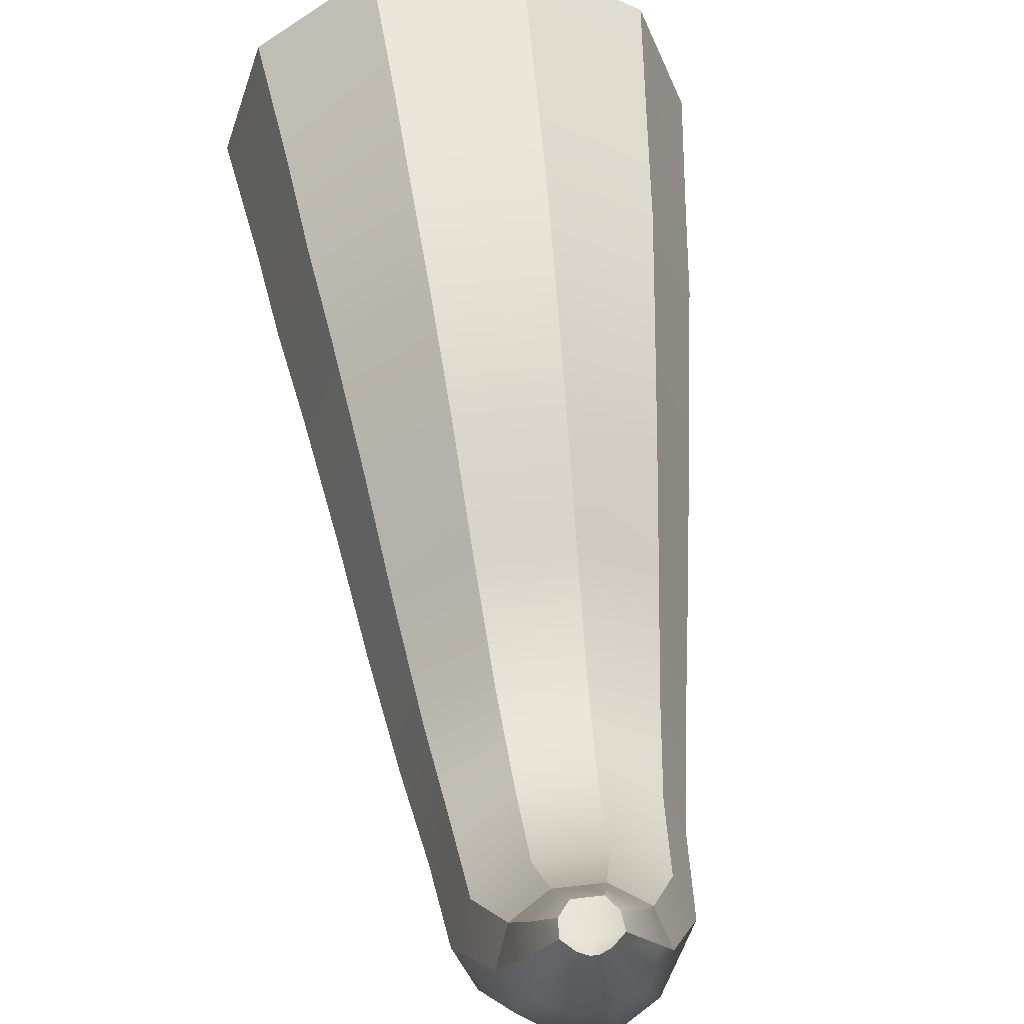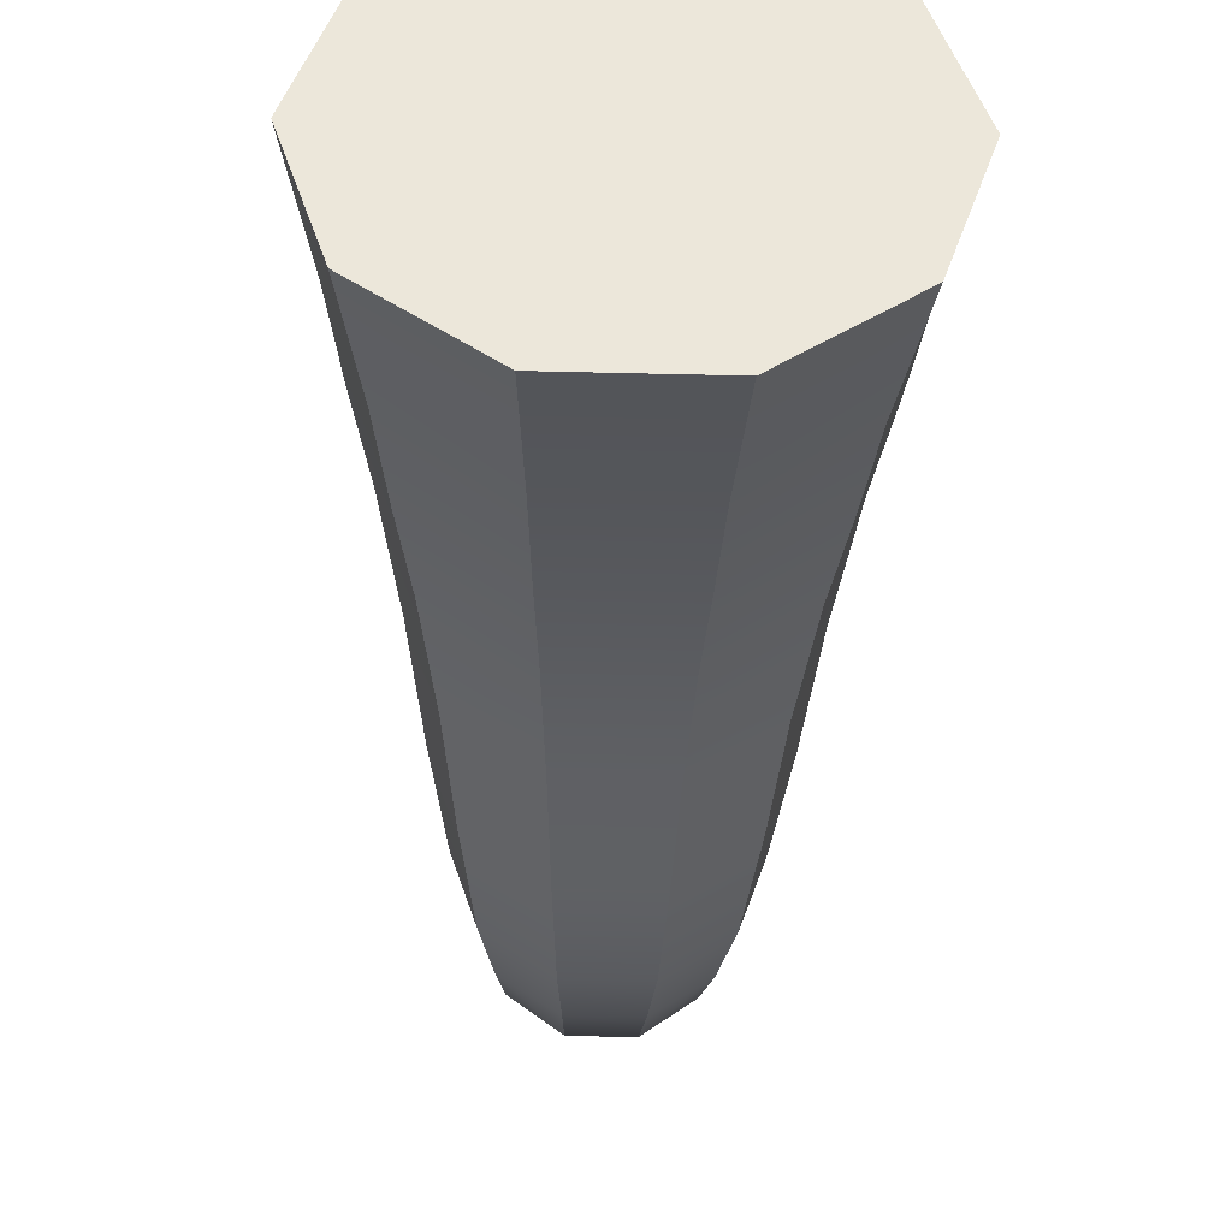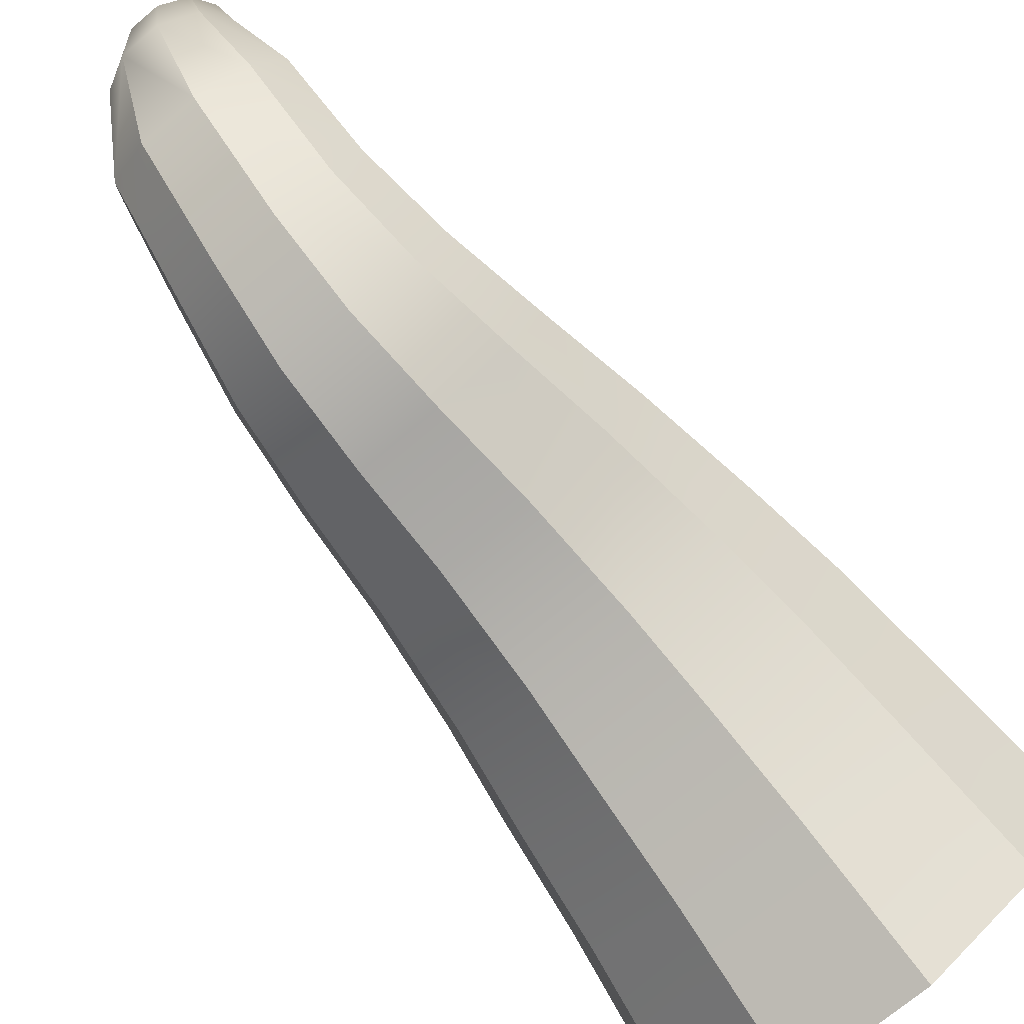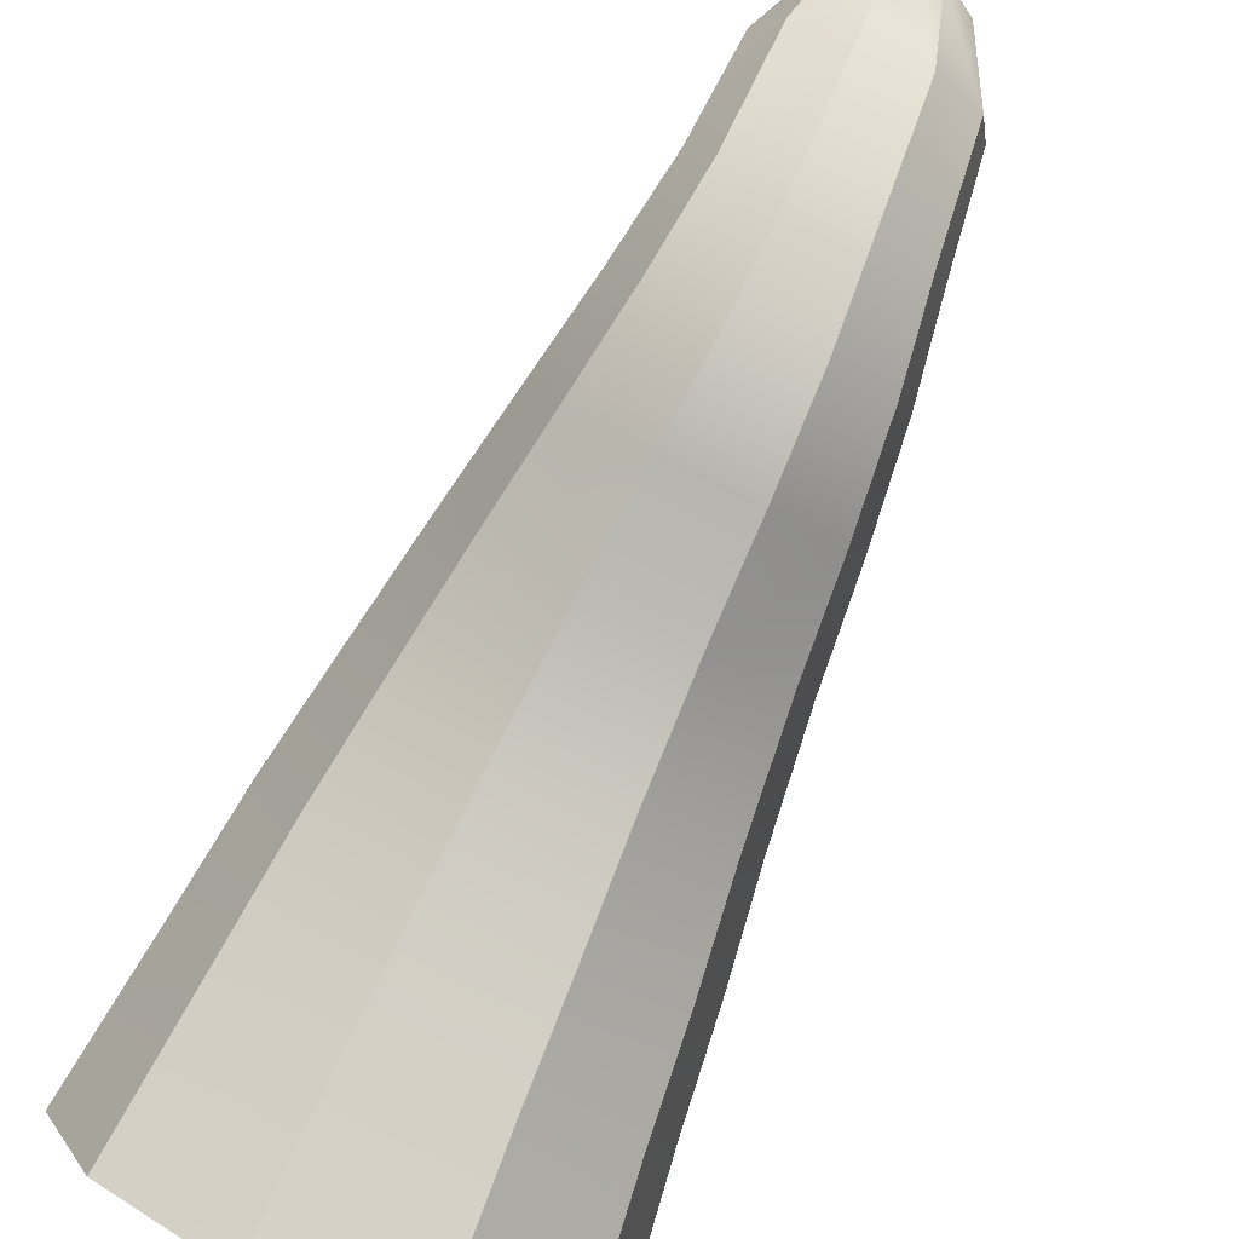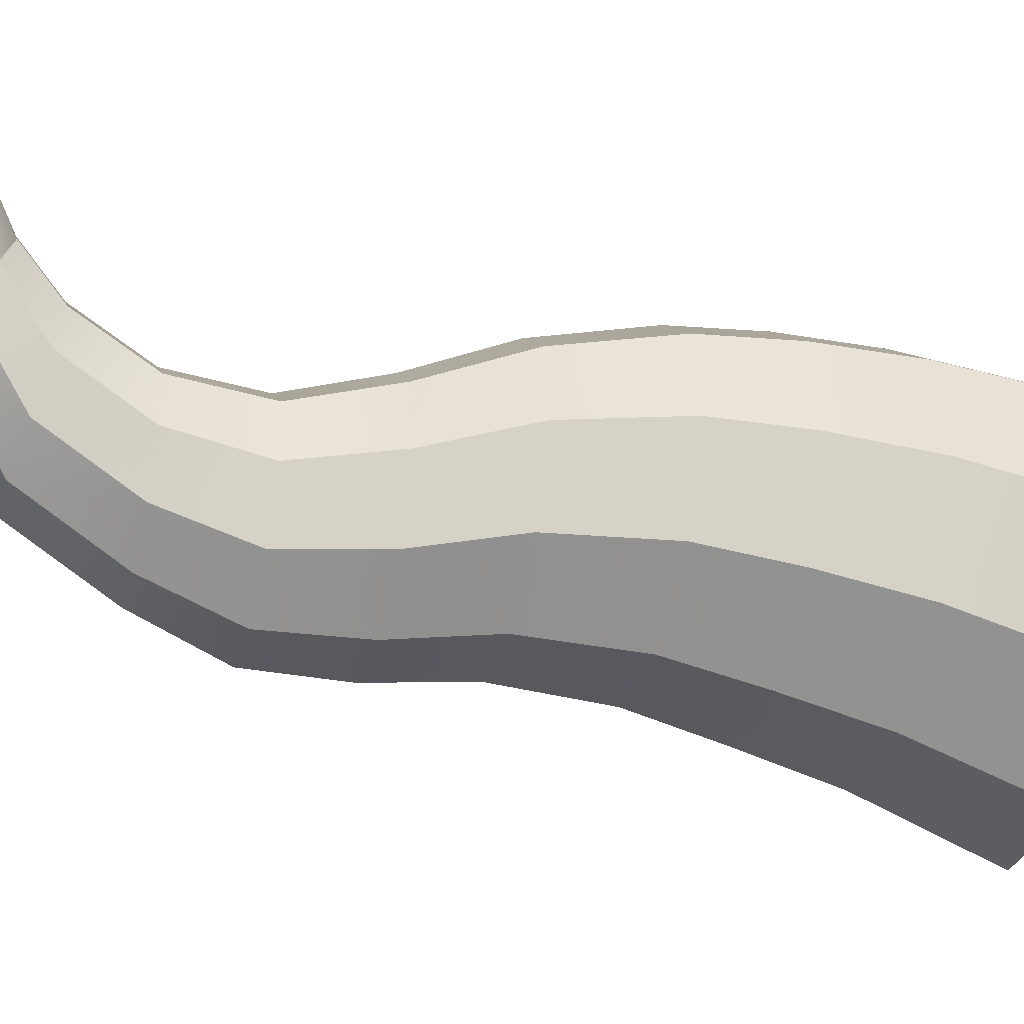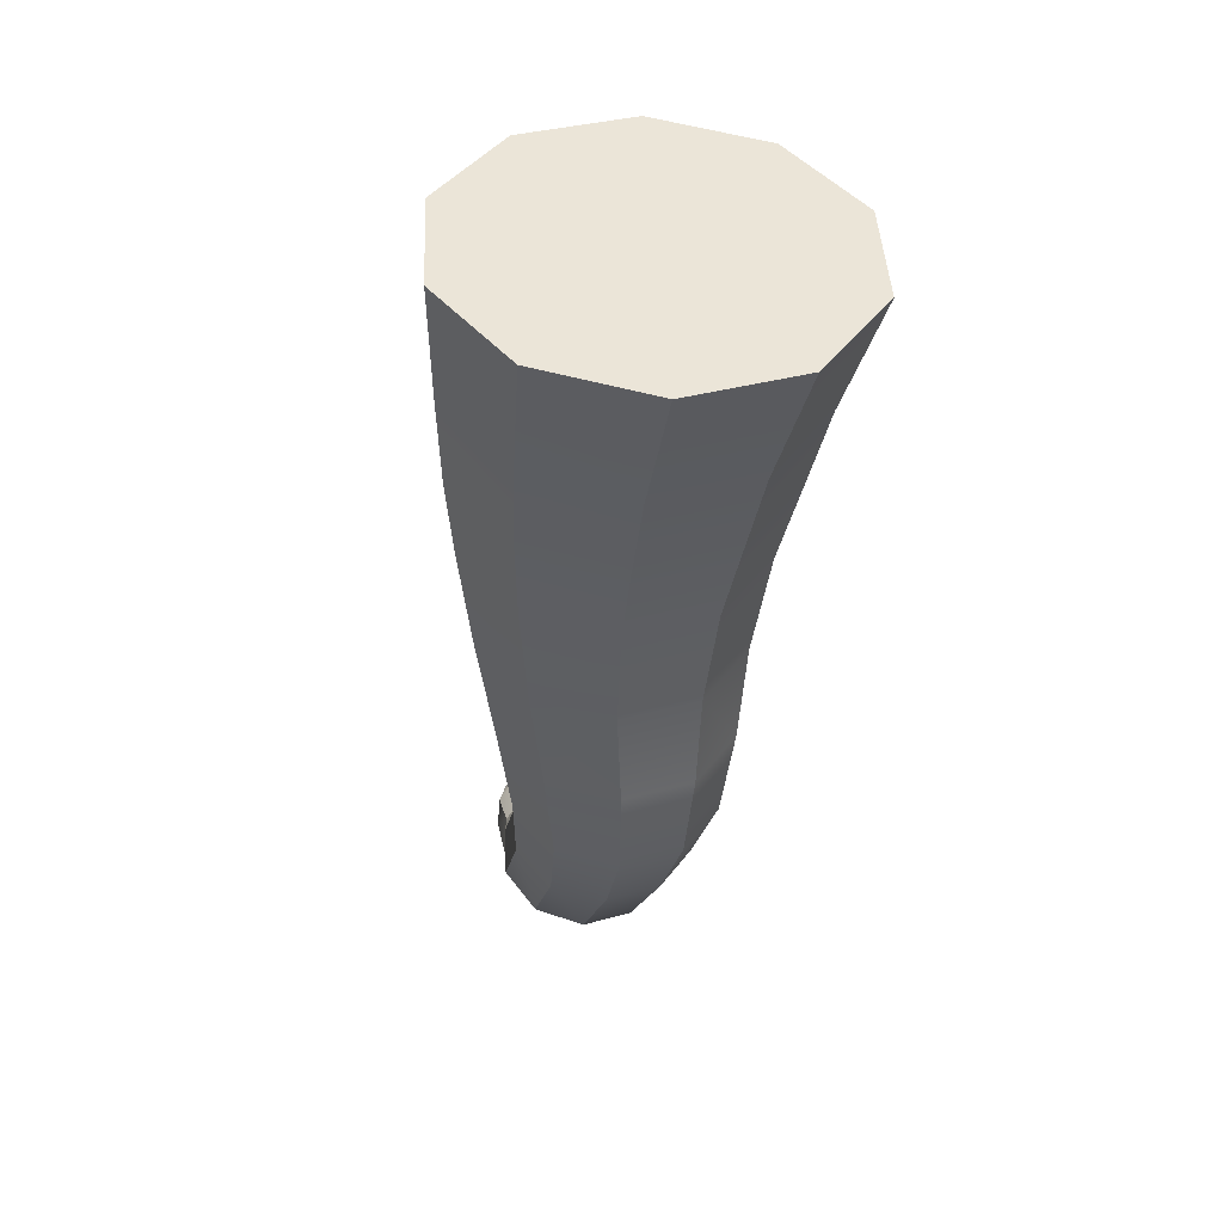
<metadata>
{"format":"obj","ext":"obj","renderer":"f3d","projection":"perspective","resolution":1024,"background":"white","views":[{"elev":64.7,"azim":-6.7,"up":"+Z"},{"elev":-51.4,"azim":178.5,"up":"+Z"},{"elev":-71.2,"azim":40.2,"up":"+Z"},{"elev":-76.8,"azim":-25.7,"up":"+Z"},{"elev":7.7,"azim":79.6,"up":"+Z"},{"elev":33.8,"azim":158.9,"up":"+Y"}]}
</metadata>
<code>
v 0.2422 -1.391 4.567
v 0.0925 -1.464 4.487
v -0.0925 -1.464 4.487
v -0.2422 -1.391 4.567
v -0.2993 -1.272 4.697
v -0.2422 -1.153 4.827
v -0.0925 -1.08 4.907
v 0.0925 -1.08 4.907
v 0.2422 -1.153 4.827
v 0.2993 -1.272 4.697
v 0.6256 1.229 3.363
v 0.239 1.177 3.087
v -0.239 1.177 3.087
v -0.6256 1.229 3.363
v -0.7733 1.313 3.81
v -0.6256 1.397 4.257
v -0.239 1.449 4.533
v 0.239 1.449 4.533
v 0.6256 1.397 4.257
v 0.7733 1.313 3.81
v 0.6827 1.665 3.223
v 0.2608 1.608 2.922
v -0.2608 1.608 2.922
v -0.6827 1.665 3.223
v -0.8439 1.757 3.711
v -0.6827 1.848 4.198
v -0.2608 1.905 4.499
v 0.2608 1.905 4.499
v 0.6827 1.848 4.198
v 0.8439 1.757 3.711
v 0.7323 2.144 3.052
v 0.2797 2.084 2.729
v -0.2797 2.084 2.729
v -0.7323 2.144 3.052
v -0.9052 2.243 3.575
v -0.7323 2.341 4.098
v -0.2797 2.402 4.421
v 0.2797 2.402 4.421
v 0.7323 2.341 4.098
v 0.9052 2.243 3.575
v 0.809 2.818 2.737
v 0.309 2.751 2.38
v -0.309 2.751 2.38
v -0.809 2.818 2.737
v -1 2.926 3.315
v -0.809 3.035 3.893
v -0.309 3.102 4.25
v 0.309 3.102 4.25
v 0.809 3.035 3.893
v 1 2.926 3.315
v 0 2.926 3.315
v -0.6891 0.7601 3.846
v -0.5575 0.6852 3.448
v -0.2129 0.6389 3.202
v 0.2129 0.6389 3.202
v 0.5575 0.6852 3.448
v 0.6891 0.7601 3.846
v 0.5575 0.8349 4.244
v 0.2129 0.8812 4.49
v -0.2129 0.8812 4.49
v -0.5575 0.8349 4.244
v -0.6165 0.2666 3.786
v -0.4988 0.1996 3.43
v -0.1905 0.1582 3.21
v 0.1905 0.1582 3.21
v 0.4988 0.1996 3.43
v 0.6165 0.2666 3.786
v 0.4988 0.3336 4.142
v 0.1905 0.375 4.362
v -0.1905 0.375 4.362
v -0.4988 0.3336 4.142
v -0.5407 -0.2113 3.787
v -0.4374 -0.27 3.475
v -0.1671 -0.3063 3.282
v 0.1671 -0.3063 3.282
v 0.4374 -0.27 3.475
v 0.5407 -0.2113 3.787
v 0.4374 -0.1525 4.1
v 0.1671 -0.1162 4.293
v -0.1671 -0.1162 4.293
v -0.4374 -0.1525 4.1
v -0.4725 -0.6388 3.962
v -0.3823 -0.6901 3.689
v -0.146 -0.7218 3.52
v 0.146 -0.7218 3.52
v 0.3823 -0.6901 3.689
v 0.4725 -0.6388 3.962
v 0.3823 -0.5874 4.235
v 0.146 -0.5557 4.403
v -0.146 -0.5557 4.403
v -0.3823 -0.5874 4.235
v -0.4314 -1.051 4.277
v -0.349 -1.144 4.04
v -0.1333 -1.201 3.895
v 0.1333 -1.201 3.895
v 0.349 -1.144 4.04
v 0.4314 -1.051 4.277
v 0.349 -0.9589 4.513
v 0.1333 -0.9018 4.659
v -0.1333 -0.9018 4.659
v -0.349 -0.9589 4.513
v 0.1861 -1.443 4.929
v 0.07107 -1.504 4.872
v -0.23 -1.345 5.022
v -0.1861 -1.247 5.114
v 0.23 -1.345 5.022
v 0.1861 -1.247 5.114
v -0.07107 -1.186 5.171
v -0.07107 -1.504 4.872
v 0.07107 -1.186 5.171
v -0.1861 -1.443 4.929
v 0.05626 -1.405 5.261
v 0.01638 -1.419 5.246
v -0.105 -1.364 5.276
v -0.1012 -1.291 5.268
v 0.09907 -1.291 5.268
v 0.105 -1.364 5.276
v -0.05469 -1.229 5.247
v -0.01638 -1.419 5.246
v 0.05469 -1.229 5.247
v -0.05626 -1.405 5.261
v -0.000117 -1.368 5.247
f 1 2 96
f 96 2 95
f 2 3 95
f 95 3 94
f 4 93 3
f 3 93 94
f 5 92 4
f 4 92 93
f 6 101 5
f 5 101 92
f 7 100 6
f 6 100 101
f 7 8 100
f 100 8 99
f 8 9 99
f 99 9 98
f 9 10 98
f 98 10 97
f 10 1 97
f 97 1 96
f 11 12 21
f 21 12 22
f 12 13 22
f 22 13 23
f 14 24 13
f 13 24 23
f 15 25 14
f 14 25 24
f 16 26 15
f 15 26 25
f 17 27 16
f 16 27 26
f 17 18 27
f 27 18 28
f 18 19 28
f 28 19 29
f 19 20 29
f 29 20 30
f 20 11 30
f 30 11 21
f 21 22 31
f 31 22 32
f 22 23 32
f 32 23 33
f 24 34 23
f 23 34 33
f 25 35 24
f 24 35 34
f 26 36 25
f 25 36 35
f 27 37 26
f 26 37 36
f 27 28 37
f 37 28 38
f 28 29 38
f 38 29 39
f 29 30 39
f 39 30 40
f 30 21 40
f 40 21 31
f 31 32 41
f 41 32 42
f 32 33 42
f 42 33 43
f 34 44 33
f 33 44 43
f 35 45 34
f 34 45 44
f 36 46 35
f 35 46 45
f 37 47 36
f 36 47 46
f 37 38 47
f 47 38 48
f 38 39 48
f 48 39 49
f 39 40 49
f 49 40 50
f 40 31 50
f 50 31 41
f 41 42 51
f 42 43 51
f 43 44 51
f 44 45 51
f 45 46 51
f 46 47 51
f 47 48 51
f 48 49 51
f 49 50 51
f 50 41 51
f 53 52 14
f 14 52 15
f 54 53 13
f 13 53 14
f 55 54 12
f 12 54 13
f 55 12 56
f 56 12 11
f 56 11 57
f 57 11 20
f 57 20 58
f 58 20 19
f 58 19 59
f 59 19 18
f 60 59 17
f 17 59 18
f 61 60 16
f 16 60 17
f 52 61 15
f 15 61 16
f 63 62 53
f 53 62 52
f 64 63 54
f 54 63 53
f 65 64 55
f 55 64 54
f 65 55 66
f 66 55 56
f 66 56 67
f 67 56 57
f 67 57 68
f 68 57 58
f 68 58 69
f 69 58 59
f 70 69 60
f 60 69 59
f 71 70 61
f 61 70 60
f 62 71 52
f 52 71 61
f 73 72 63
f 63 72 62
f 74 73 64
f 64 73 63
f 75 74 65
f 65 74 64
f 75 65 76
f 76 65 66
f 76 66 77
f 77 66 67
f 77 67 78
f 78 67 68
f 78 68 79
f 79 68 69
f 80 79 70
f 70 79 69
f 81 80 71
f 71 80 70
f 72 81 62
f 62 81 71
f 82 72 83
f 83 72 73
f 83 73 84
f 84 73 74
f 85 84 75
f 75 84 74
f 86 85 76
f 76 85 75
f 87 86 77
f 77 86 76
f 88 87 78
f 78 87 77
f 89 88 79
f 79 88 78
f 90 89 80
f 80 89 79
f 90 80 91
f 91 80 81
f 91 81 82
f 82 81 72
f 92 82 93
f 93 82 83
f 93 83 94
f 94 83 84
f 95 94 85
f 85 94 84
f 96 95 86
f 86 95 85
f 97 96 87
f 87 96 86
f 98 97 88
f 88 97 87
f 99 98 89
f 89 98 88
f 100 99 90
f 90 99 89
f 100 90 101
f 101 90 91
f 101 91 92
f 92 91 82
f 2 1 103
f 103 1 102
f 5 104 6
f 6 104 105
f 10 9 106
f 106 9 107
f 6 105 7
f 7 105 108
f 3 2 109
f 109 2 103
f 1 10 102
f 102 10 106
f 9 8 107
f 107 8 110
f 4 111 5
f 5 111 104
f 8 7 110
f 110 7 108
f 3 109 4
f 4 109 111
f 103 102 113
f 113 102 112
f 104 114 105
f 105 114 115
f 106 107 117
f 117 107 116
f 105 115 108
f 108 115 118
f 109 103 119
f 119 103 113
f 102 106 112
f 112 106 117
f 107 110 116
f 116 110 120
f 111 121 104
f 104 121 114
f 110 108 120
f 120 108 118
f 109 119 111
f 111 119 121
f 119 122 121
f 113 122 119
f 122 117 116
f 122 116 120
f 122 120 118
f 115 122 118
f 121 122 114
f 122 112 117
f 114 122 115
f 113 112 122

</code>
